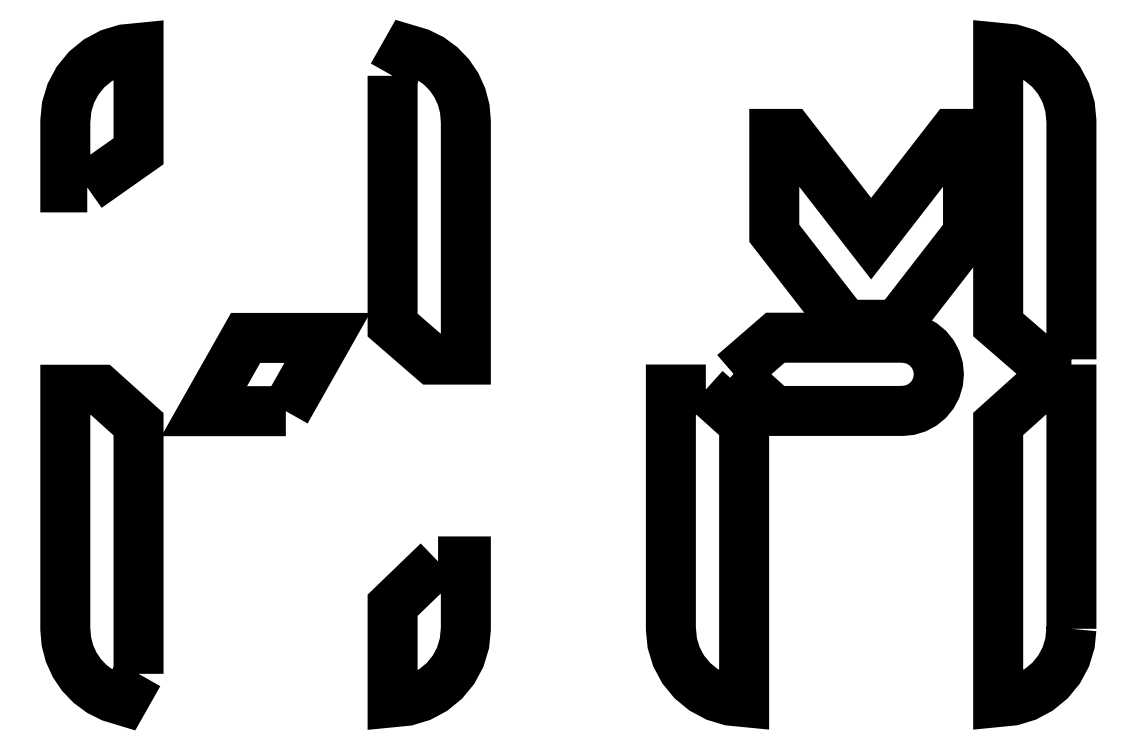
<metadata>
{"format":"dxf","ext":"dxf","renderer":"ezdxf+matplotlib","layout":"modelspace","background":"white","min_lineweight":24,"dpi":150}
</metadata>
<code>
0
SECTION
2
ENTITIES
0
POLYLINE
8
0
66
1
10
0
20
0
30
0
70
0
0
VERTEX
8
0
10
-3.198
20
2.208
30
0
0
VERTEX
8
0
10
-2.603
20
2.627
30
0
0
VERTEX
8
0
10
-2.603
20
3.827
30
0
0
VERTEX
8
0
10
-2.603
20
3.827
30
0
0
VERTEX
8
0
10
-2.769
20
3.81
30
0
0
VERTEX
8
0
10
-2.928
20
3.762
30
0
0
VERTEX
8
0
10
-3.075
20
3.683
30
0
0
VERTEX
8
0
10
-3.204
20
3.578
30
0
0
VERTEX
8
0
10
-3.31
20
3.449
30
0
0
VERTEX
8
0
10
-3.389
20
3.302
30
0
0
VERTEX
8
0
10
-3.437
20
3.142
30
0
0
VERTEX
8
0
10
-3.453
20
2.977
30
0
0
VERTEX
8
0
10
-3.453
20
2.208
30
0
0
VERTEX
8
0
10
-3.198
20
2.208
30
0
0
SEQEND
0
POLYLINE
8
0
66
1
10
0
20
0
30
0
70
0
0
VERTEX
8
0
10
0.345
20
3.503
30
0
0
VERTEX
8
0
10
0.345
20
0.6104
30
0
0
VERTEX
8
0
10
0.8069
20
0.2101
30
0
0
VERTEX
8
0
10
1.195
20
0.2101
30
0
0
VERTEX
8
0
10
1.195
20
2.977
30
0
0
VERTEX
8
0
10
1.195
20
2.977
30
0
0
VERTEX
8
0
10
1.183
20
3.121
30
0
0
VERTEX
8
0
10
1.146
20
3.261
30
0
0
VERTEX
8
0
10
1.086
20
3.393
30
0
0
VERTEX
8
0
10
1.004
20
3.513
30
0
0
VERTEX
8
0
10
0.9035
20
3.617
30
0
0
VERTEX
8
0
10
0.7865
20
3.703
30
0
0
VERTEX
8
0
10
0.6566
20
3.767
30
0
0
VERTEX
8
0
10
0.5177
20
3.809
30
0
0
VERTEX
8
0
10
0.345
20
3.503
30
0
0
SEQEND
0
POLYLINE
8
0
66
1
10
0
20
0
30
0
70
0
0
VERTEX
8
0
10
-0.8938
20
-0.3885
30
0
0
VERTEX
8
0
10
-0.4131
20
0.4615
30
0
0
VERTEX
8
0
10
-1.361
20
0.4615
30
0
0
VERTEX
8
0
10
-1.842
20
-0.3885
30
0
0
VERTEX
8
0
10
-0.8938
20
-0.3885
30
0
0
SEQEND
0
POLYLINE
8
0
66
1
10
0
20
0
30
0
70
0
0
VERTEX
8
0
10
-2.603
20
-3.437
30
0
0
VERTEX
8
0
10
-2.603
20
-0.5398
30
0
0
VERTEX
8
0
10
-3.048
20
-0.1399
30
0
0
VERTEX
8
0
10
-3.453
20
-0.1399
30
0
0
VERTEX
8
0
10
-3.453
20
-2.917
30
0
0
VERTEX
8
0
10
-3.453
20
-2.917
30
0
0
VERTEX
8
0
10
-3.441
20
-3.061
30
0
0
VERTEX
8
0
10
-3.404
20
-3.2
30
0
0
VERTEX
8
0
10
-3.345
20
-3.332
30
0
0
VERTEX
8
0
10
-3.264
20
-3.452
30
0
0
VERTEX
8
0
10
-3.163
20
-3.556
30
0
0
VERTEX
8
0
10
-3.047
20
-3.642
30
0
0
VERTEX
8
0
10
-2.918
20
-3.706
30
0
0
VERTEX
8
0
10
-2.779
20
-3.748
30
0
0
VERTEX
8
0
10
-2.603
20
-3.437
30
0
0
SEQEND
0
POLYLINE
8
0
66
1
10
0
20
0
30
0
70
0
0
VERTEX
8
0
10
0.8725
20
-2.132
30
0
0
VERTEX
8
0
10
0.345
20
-2.641
30
0
0
VERTEX
8
0
10
0.345
20
-3.767
30
0
0
VERTEX
8
0
10
0.345
20
-3.767
30
0
0
VERTEX
8
0
10
0.5108
20
-3.75
30
0
0
VERTEX
8
0
10
0.6703
20
-3.702
30
0
0
VERTEX
8
0
10
0.8172
20
-3.623
30
0
0
VERTEX
8
0
10
0.946
20
-3.518
30
0
0
VERTEX
8
0
10
1.052
20
-3.389
30
0
0
VERTEX
8
0
10
1.13
20
-3.242
30
0
0
VERTEX
8
0
10
1.179
20
-3.082
30
0
0
VERTEX
8
0
10
1.195
20
-2.917
30
0
0
VERTEX
8
0
10
1.195
20
-2.132
30
0
0
VERTEX
8
0
10
0.8725
20
-2.132
30
0
0
SEQEND
0
POLYLINE
8
0
66
1
10
0
20
0
30
0
70
0
0
VERTEX
8
0
10
3.98
20
-0.1373
30
0
0
VERTEX
8
0
10
4.424
20
-0.5371
30
0
0
VERTEX
8
0
10
4.424
20
-3.764
30
0
0
VERTEX
8
0
10
4.424
20
-3.764
30
0
0
VERTEX
8
0
10
4.258
20
-3.748
30
0
0
VERTEX
8
0
10
4.099
20
-3.699
30
0
0
VERTEX
8
0
10
3.952
20
-3.621
30
0
0
VERTEX
8
0
10
3.823
20
-3.515
30
0
0
VERTEX
8
0
10
3.718
20
-3.386
30
0
0
VERTEX
8
0
10
3.639
20
-3.239
30
0
0
VERTEX
8
0
10
3.591
20
-3.08
30
0
0
VERTEX
8
0
10
3.574
20
-2.914
30
0
0
VERTEX
8
0
10
3.574
20
-0.1373
30
0
0
VERTEX
8
0
10
3.98
20
-0.1373
30
0
0
SEQEND
0
POLYLINE
8
0
66
1
10
0
20
0
30
0
70
0
0
VERTEX
8
0
10
6.199
20
0.6142
30
0
0
VERTEX
8
0
10
7.022
20
1.676
30
0
0
VERTEX
8
0
10
7.022
20
2.829
30
0
0
VERTEX
8
0
10
6.841
20
2.829
30
0
0
VERTEX
8
0
10
5.898
20
1.613
30
0
0
VERTEX
8
0
10
4.956
20
2.829
30
0
0
VERTEX
8
0
10
4.774
20
2.829
30
0
0
VERTEX
8
0
10
4.774
20
1.676
30
0
0
VERTEX
8
0
10
5.597
20
0.6142
30
0
0
VERTEX
8
0
10
6.199
20
0.6142
30
0
0
SEQEND
0
POLYLINE
8
0
66
1
10
0
20
0
30
0
70
0
0
VERTEX
8
0
10
4.302
20
0.04387
30
0
0
VERTEX
8
0
10
4.779
20
-0.3858
30
0
0
VERTEX
8
0
10
6.259
20
-0.3858
30
0
0
VERTEX
8
0
10
6.259
20
-0.3858
30
0
0
VERTEX
8
0
10
6.342
20
-0.3776
30
0
0
VERTEX
8
0
10
6.422
20
-0.3534
30
0
0
VERTEX
8
0
10
6.495
20
-0.3142
30
0
0
VERTEX
8
0
10
6.56
20
-0.2613
30
0
0
VERTEX
8
0
10
6.612
20
-0.1969
30
0
0
VERTEX
8
0
10
6.652
20
-0.1234
30
0
0
VERTEX
8
0
10
6.676
20
-0.04371
30
0
0
VERTEX
8
0
10
6.684
20
0.03921
30
0
0
VERTEX
8
0
10
6.676
20
0.1221
30
0
0
VERTEX
8
0
10
6.652
20
0.2018
30
0
0
VERTEX
8
0
10
6.612
20
0.2753
30
0
0
VERTEX
8
0
10
6.56
20
0.3397
30
0
0
VERTEX
8
0
10
6.495
20
0.3926
30
0
0
VERTEX
8
0
10
6.422
20
0.4319
30
0
0
VERTEX
8
0
10
6.342
20
0.456
30
0
0
VERTEX
8
0
10
6.259
20
0.4642
30
0
0
VERTEX
8
0
10
4.787
20
0.4642
30
0
0
VERTEX
8
0
10
4.302
20
0.04387
30
0
0
SEQEND
0
POLYLINE
8
0
66
1
10
0
20
0
30
0
70
0
0
VERTEX
8
0
10
8.222
20
0.2127
30
0
0
VERTEX
8
0
10
7.834
20
0.2127
30
0
0
VERTEX
8
0
10
7.372
20
0.6131
30
0
0
VERTEX
8
0
10
7.372
20
3.829
30
0
0
VERTEX
8
0
10
7.372
20
3.829
30
0
0
VERTEX
8
0
10
7.538
20
3.813
30
0
0
VERTEX
8
0
10
7.698
20
3.765
30
0
0
VERTEX
8
0
10
7.845
20
3.686
30
0
0
VERTEX
8
0
10
7.974
20
3.58
30
0
0
VERTEX
8
0
10
8.079
20
3.451
30
0
0
VERTEX
8
0
10
8.158
20
3.305
30
0
0
VERTEX
8
0
10
8.206
20
3.145
30
0
0
VERTEX
8
0
10
8.222
20
2.979
30
0
0
VERTEX
8
0
10
8.222
20
0.2127
30
0
0
SEQEND
0
POLYLINE
8
0
66
1
10
0
20
0
30
0
70
0
0
VERTEX
8
0
10
8.222
20
-2.914
30
0
0
VERTEX
8
0
10
8.222
20
-2.914
30
0
0
VERTEX
8
0
10
8.206
20
-3.08
30
0
0
VERTEX
8
0
10
8.158
20
-3.239
30
0
0
VERTEX
8
0
10
8.079
20
-3.386
30
0
0
VERTEX
8
0
10
7.974
20
-3.515
30
0
0
VERTEX
8
0
10
7.845
20
-3.621
30
0
0
VERTEX
8
0
10
7.698
20
-3.699
30
0
0
VERTEX
8
0
10
7.538
20
-3.748
30
0
0
VERTEX
8
0
10
7.372
20
-3.764
30
0
0
VERTEX
8
0
10
7.372
20
-0.5371
30
0
0
VERTEX
8
0
10
7.817
20
-0.1373
30
0
0
VERTEX
8
0
10
8.222
20
-0.1373
30
0
0
VERTEX
8
0
10
8.222
20
-2.914
30
0
0
SEQEND
0
ENDSEC
0
EOF

</code>
